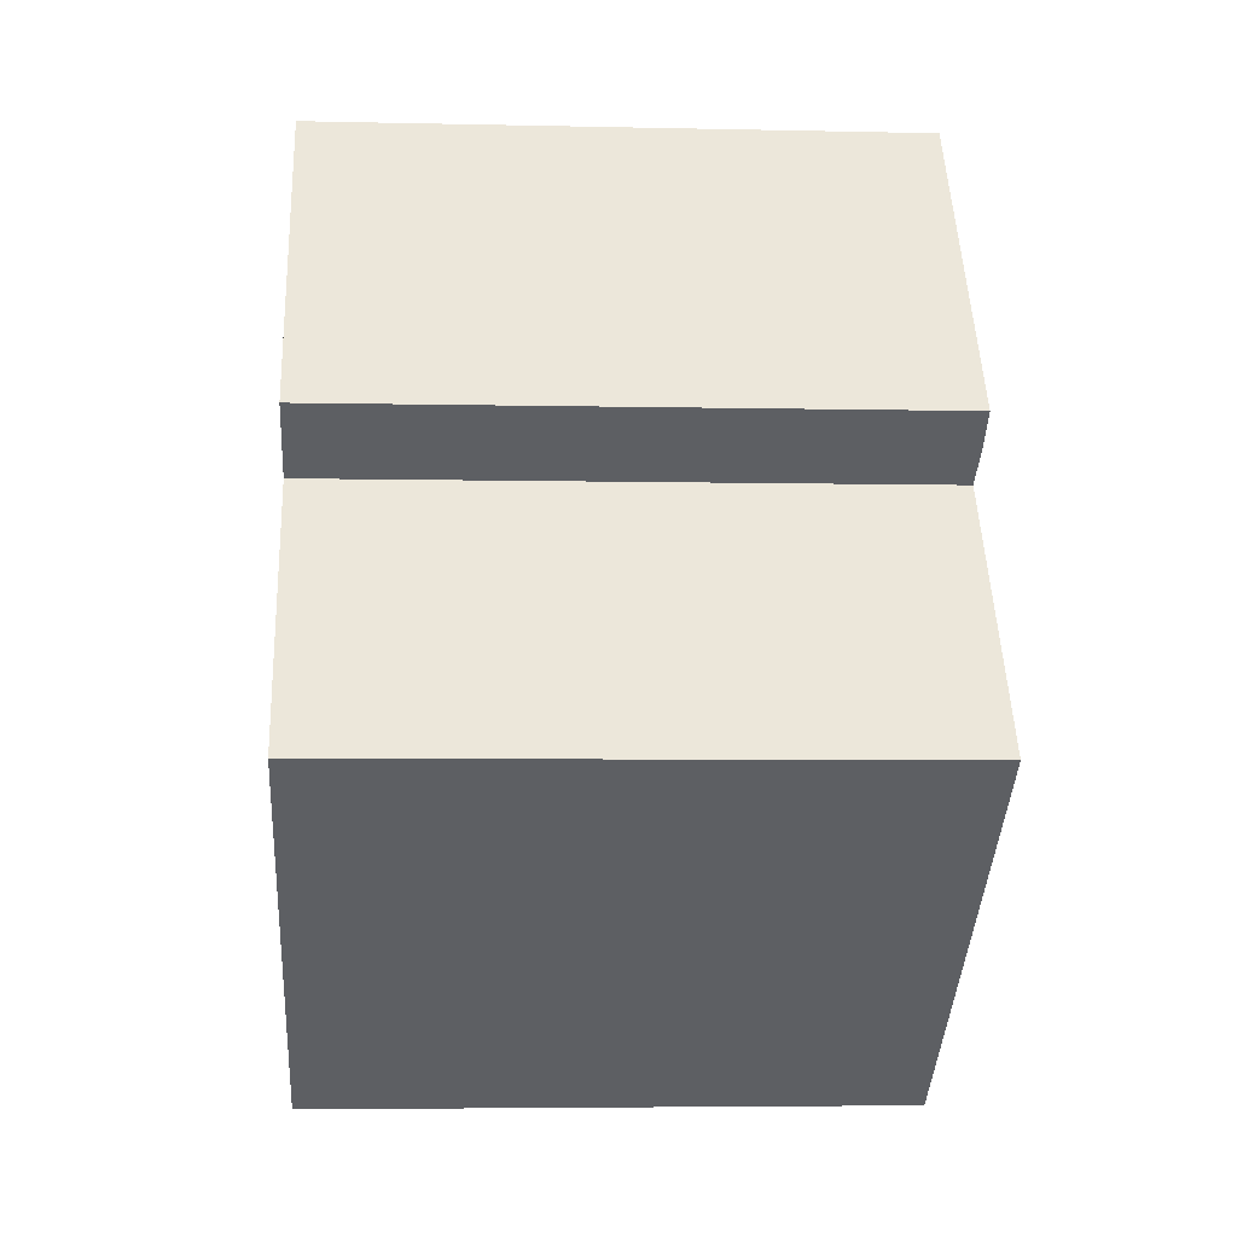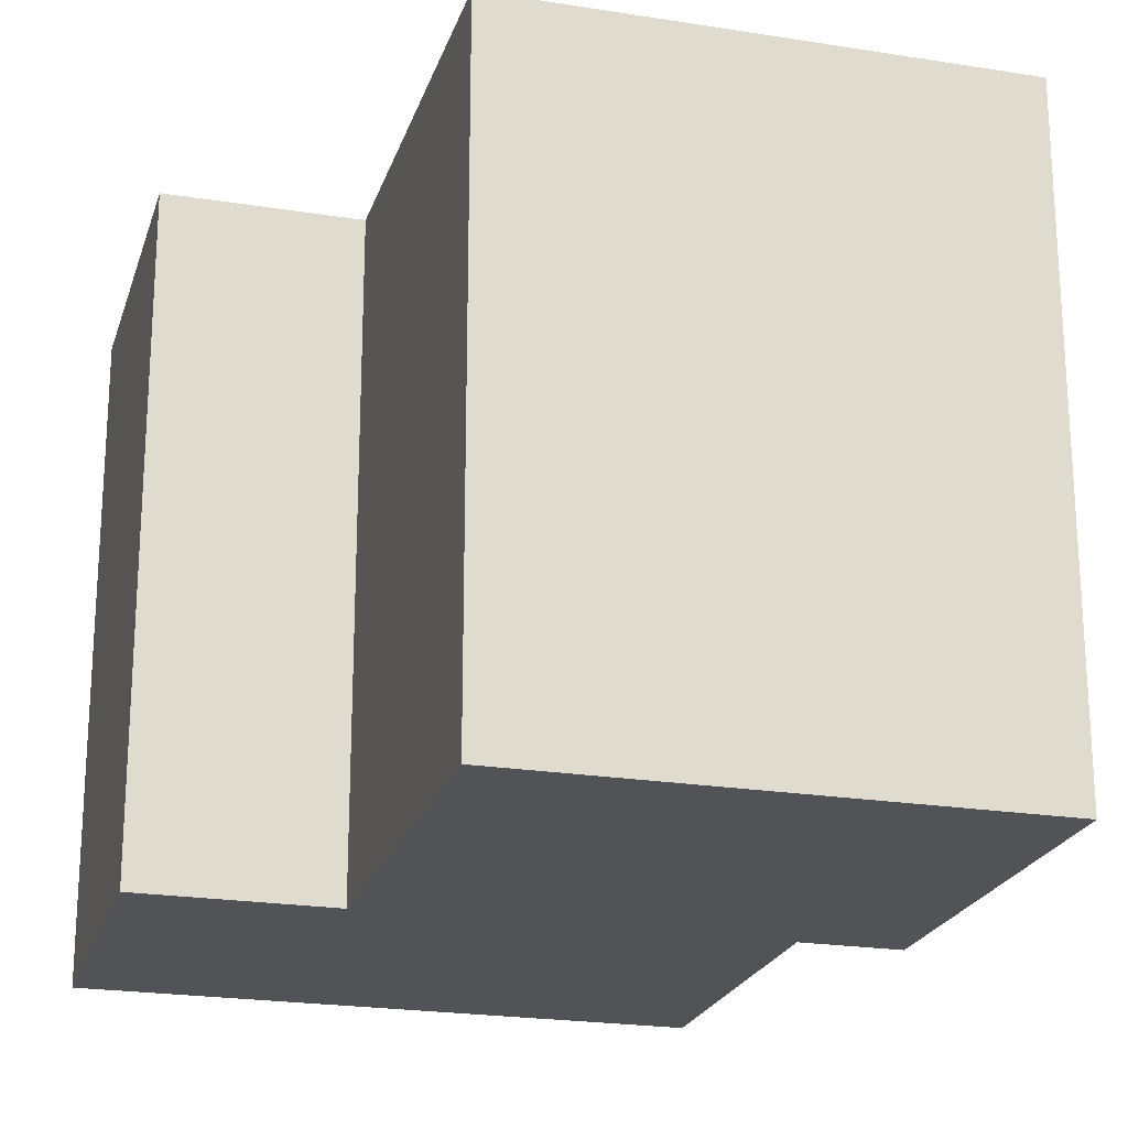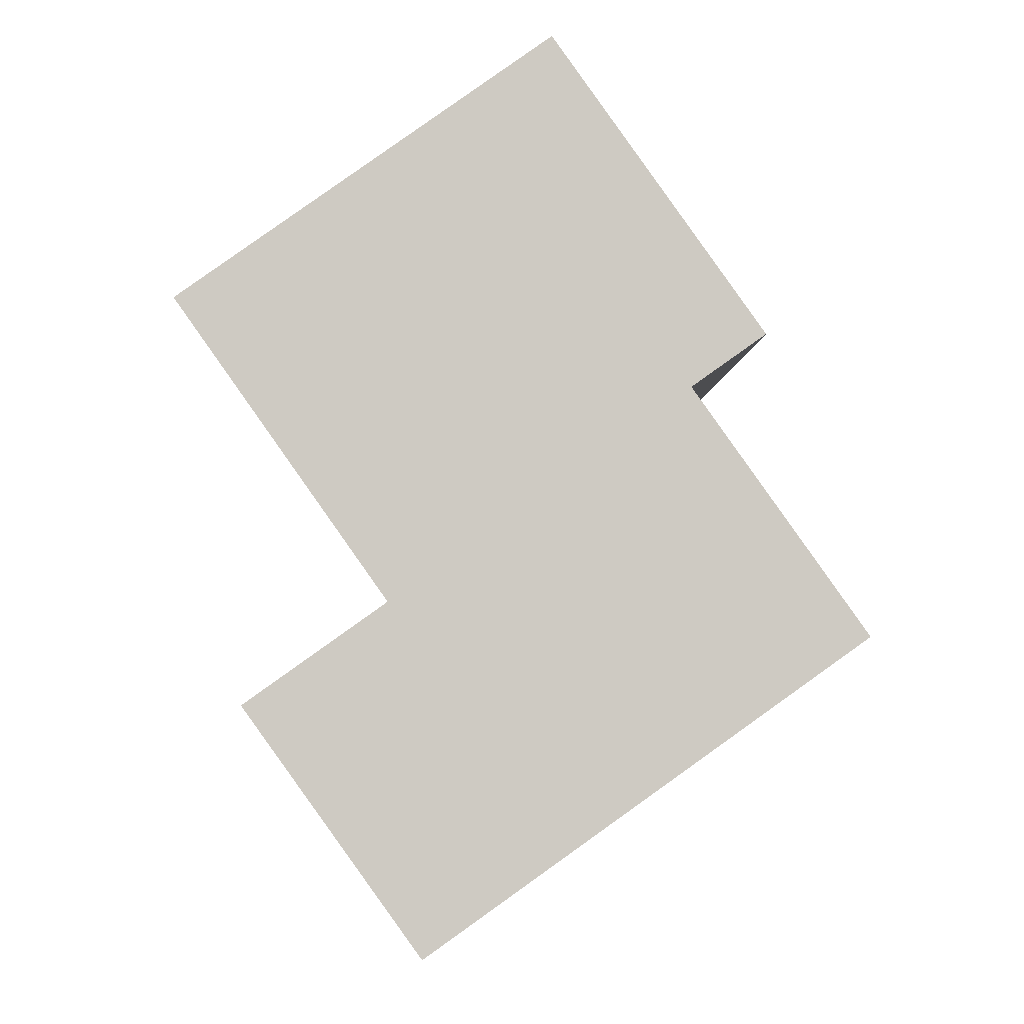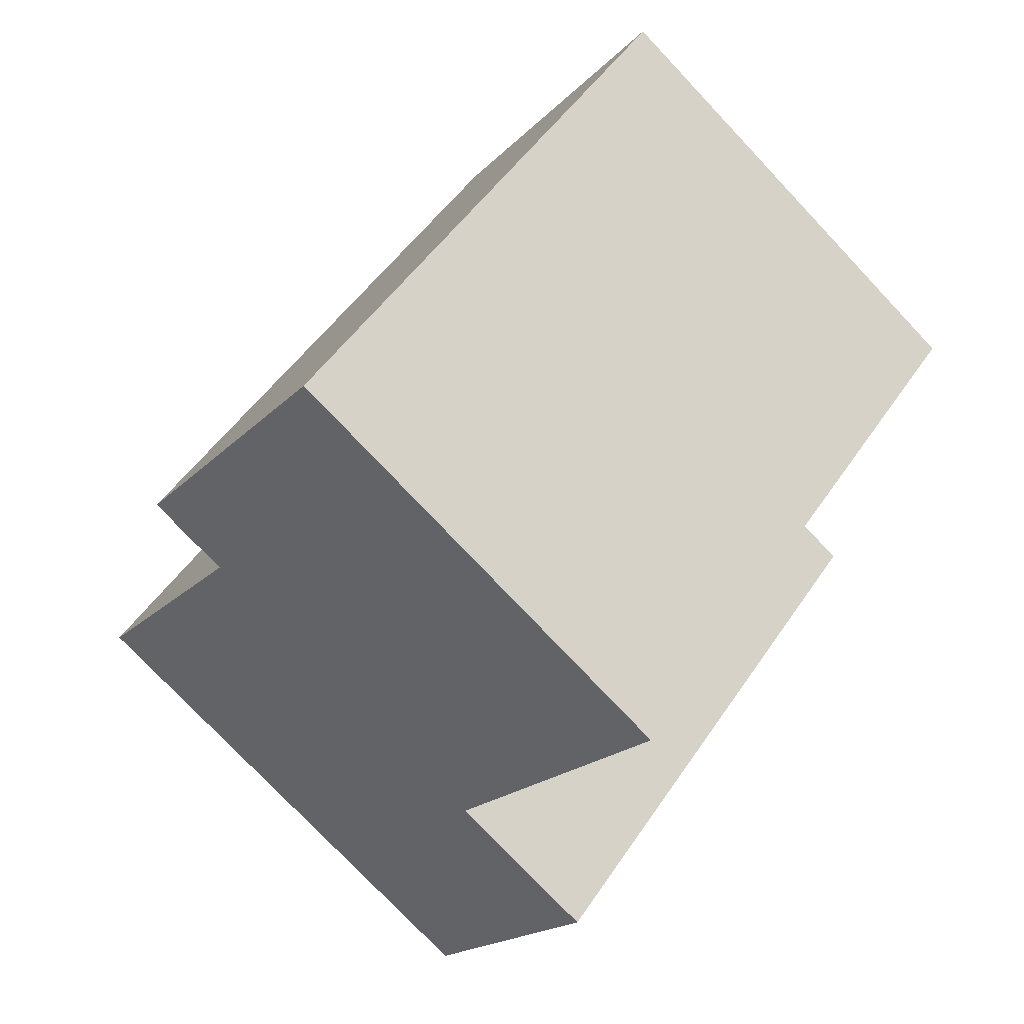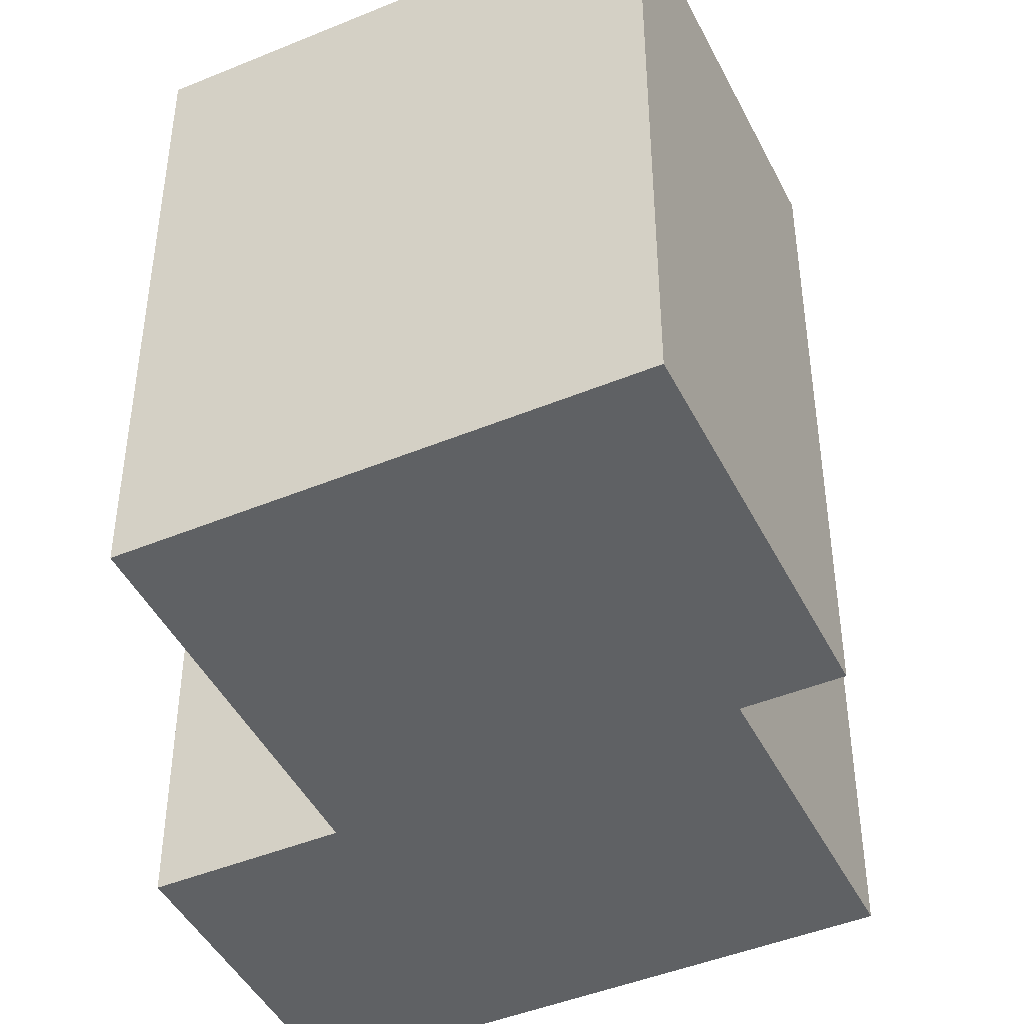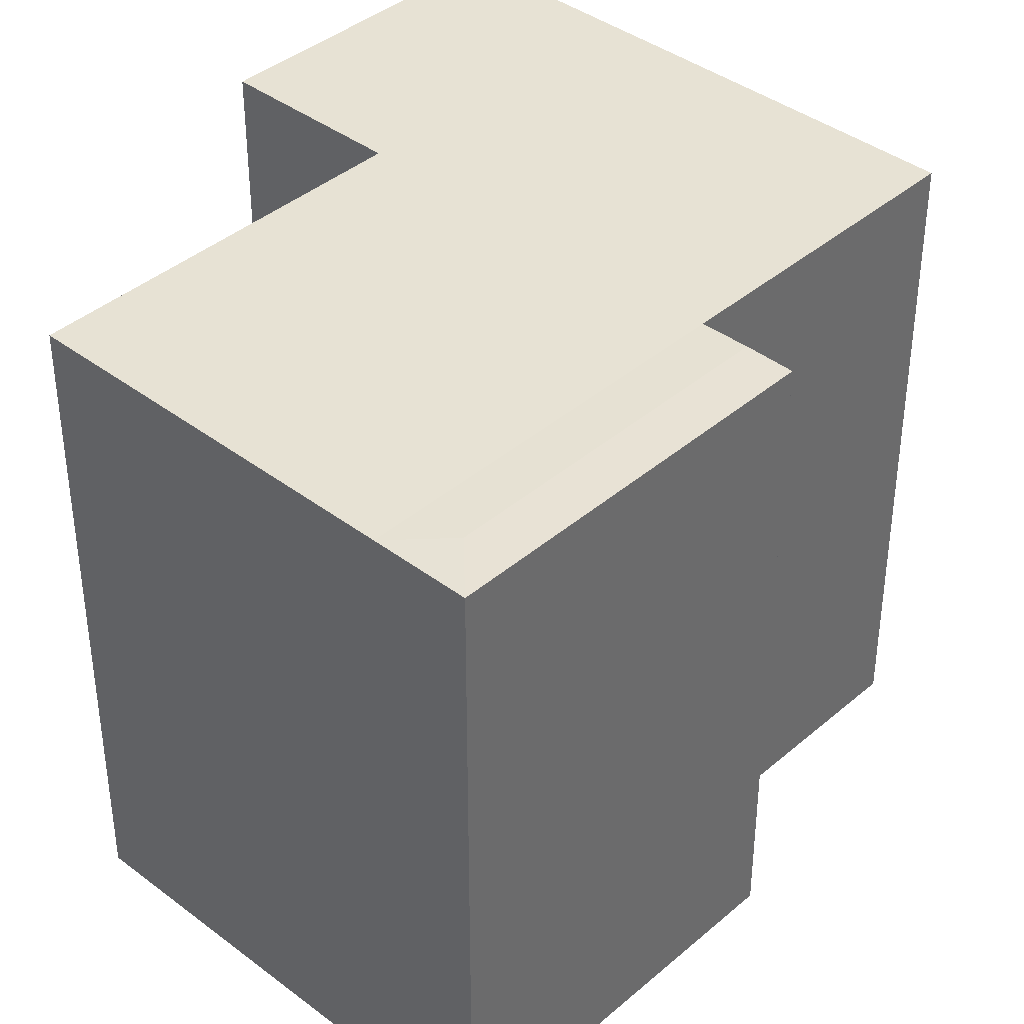
<metadata>
{"format":"obj","ext":"obj","renderer":"f3d","projection":"perspective","resolution":1024,"background":"white","views":[{"elev":-5.1,"azim":86.0,"up":"+Z"},{"elev":-22.1,"azim":-51.0,"up":"+Y"},{"elev":-3.9,"azim":-1.9,"up":"+Z"},{"elev":49.9,"azim":-147.5,"up":"+Z"},{"elev":-45.4,"azim":-9.9,"up":"+Y"},{"elev":39.7,"azim":7.9,"up":"+Y"}]}
</metadata>
<code>
v  15.71 1.63e-16 -2.661
v  11.47 -4.992e-16 8.152
v  9.173 -3.991e-16 6.518
v  18 6.31e-17 -1.031
v  6.504 5.635e-16 -9.202
v  21.11 6.277e-16 -10.25
v  11.88 1.029e-15 -16.81
v  0 0 0
v  4.504 6.505e-16 -10.62
v  9.899 1.116e-15 -18.22
v  7.573 1.217e-15 -19.87
v  2.133 7.537e-16 -12.31
v  9.174 18.43 6.518
v  11.47 18.43 8.151
v  11.14 18.46 6.187
v  15.71 18.43 -2.662
v  16.85 18.46 -1.847
v  18 18.43 -1.031
v  11.88 18.43 -16.81
v  21.11 18.43 -10.25
v  6.505 18.43 -9.203
v  0.0003934 18.43 -0.0005844
v  4.504 18.43 -10.62
v  9.899 18.43 -18.22
v  2.133 18.43 -12.31
v  7.573 18.43 -19.87
g defaultobject
f 1 2 3
f 2 1 4
f 5 6 1
f 6 5 7
f 8 1 3
f 1 8 5
f 9 7 5
f 7 9 10
f 11 9 12
f 9 11 10
f 13 14 15
f 16 15 17
f 15 16 13
f 17 14 18
f 14 17 15
f 19 16 20
f 16 19 21
f 21 13 16
f 13 21 22
f 19 23 21
f 23 19 24
f 24 25 23
f 25 24 26
f 14 3 2
f 3 14 13
f 16 4 1
f 4 16 18
f 18 16 17
f 4 14 2
f 14 4 18
f 7 20 6
f 20 7 19
f 6 16 1
f 16 6 20
f 13 8 3
f 8 13 22
f 22 5 8
f 5 22 21
f 21 9 5
f 9 21 23
f 10 19 7
f 19 10 24
f 23 12 9
f 12 23 25
f 25 11 12
f 11 25 26
f 11 24 10
f 24 11 26

</code>
